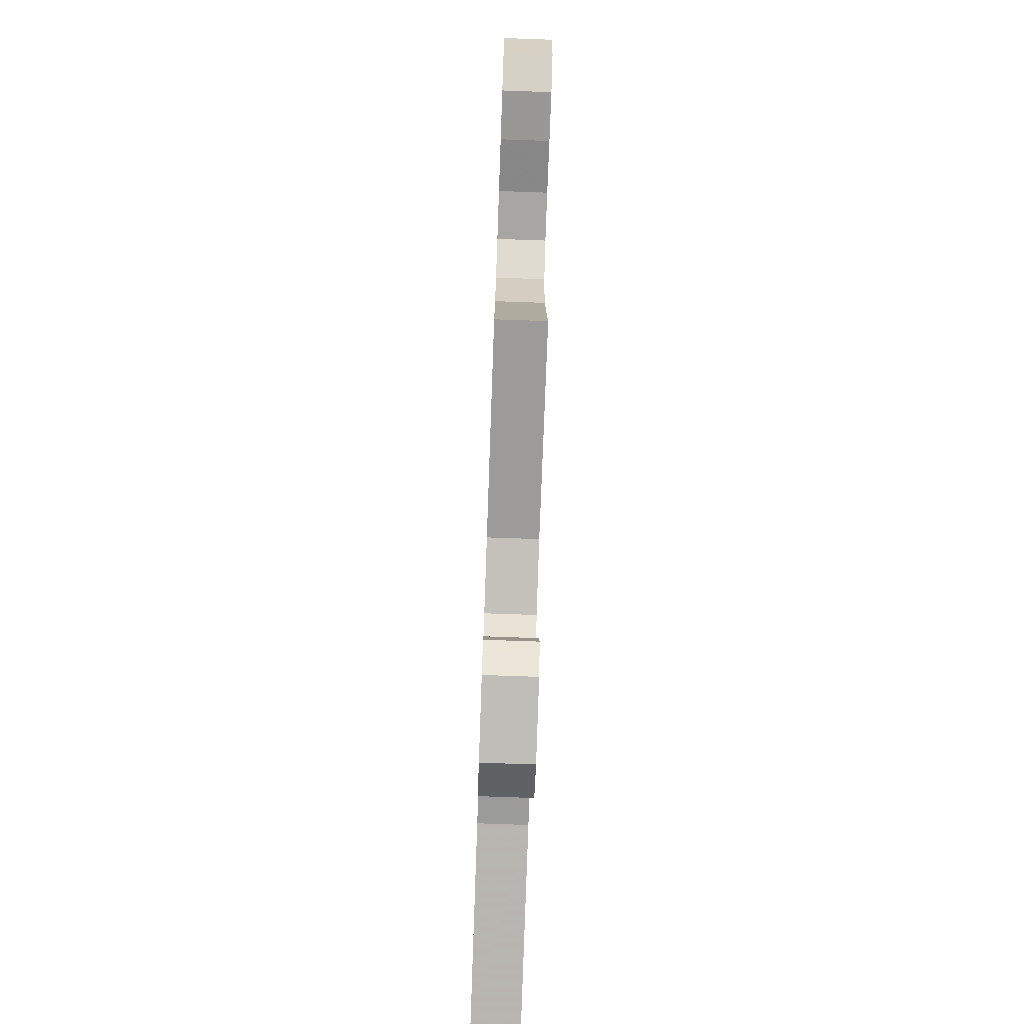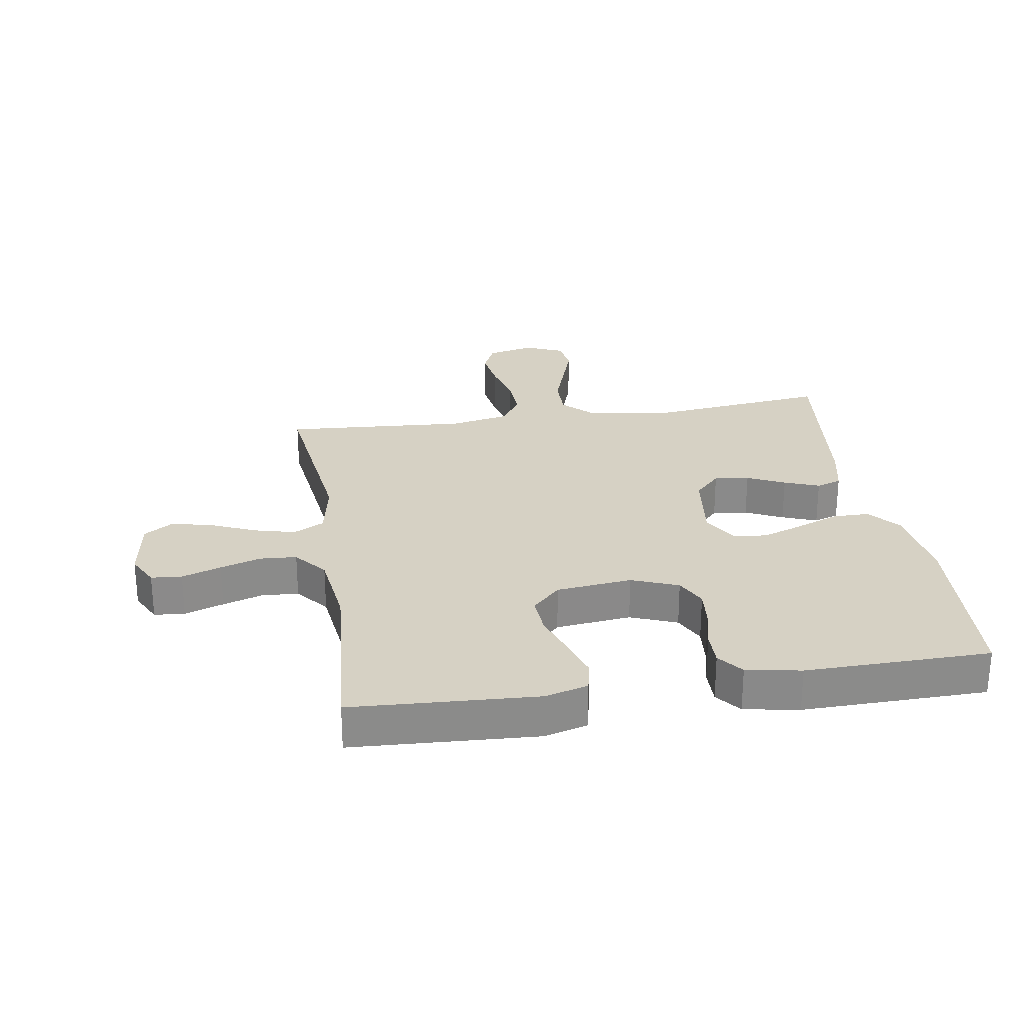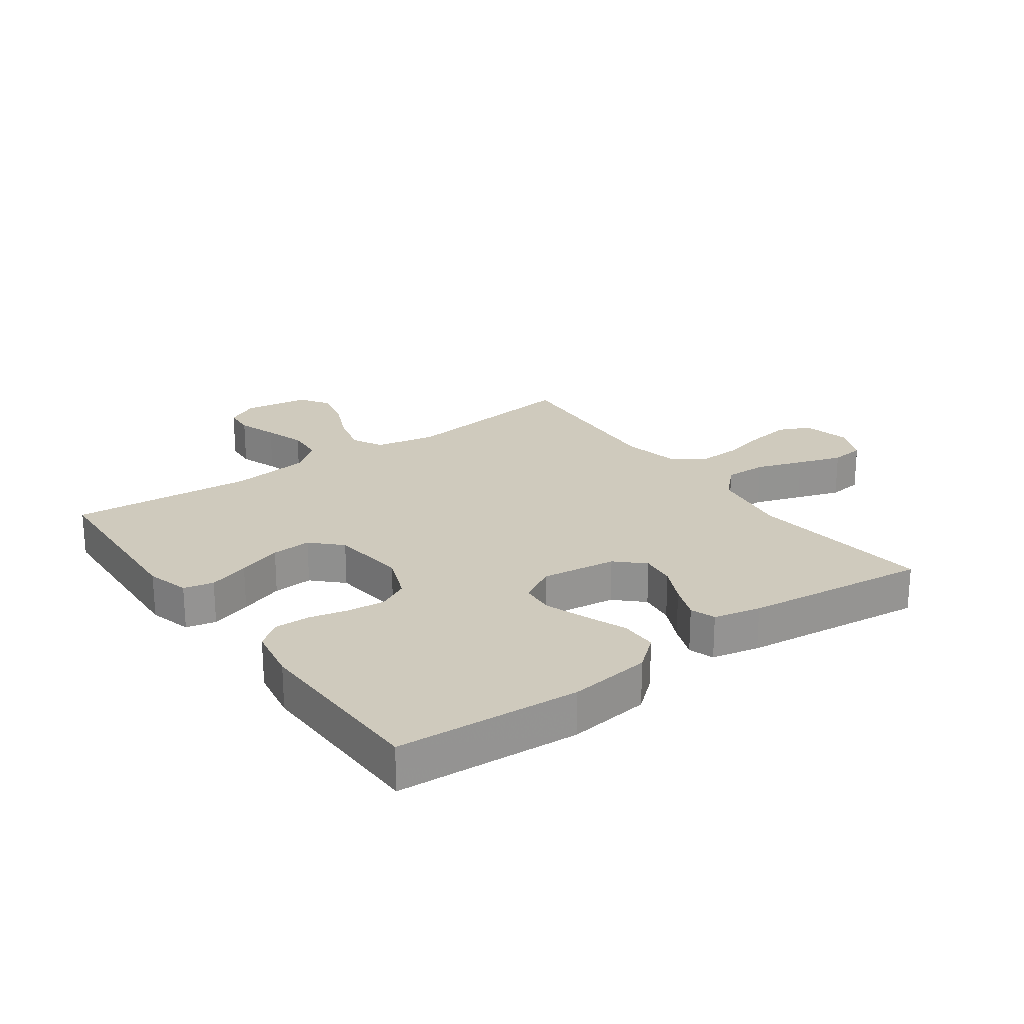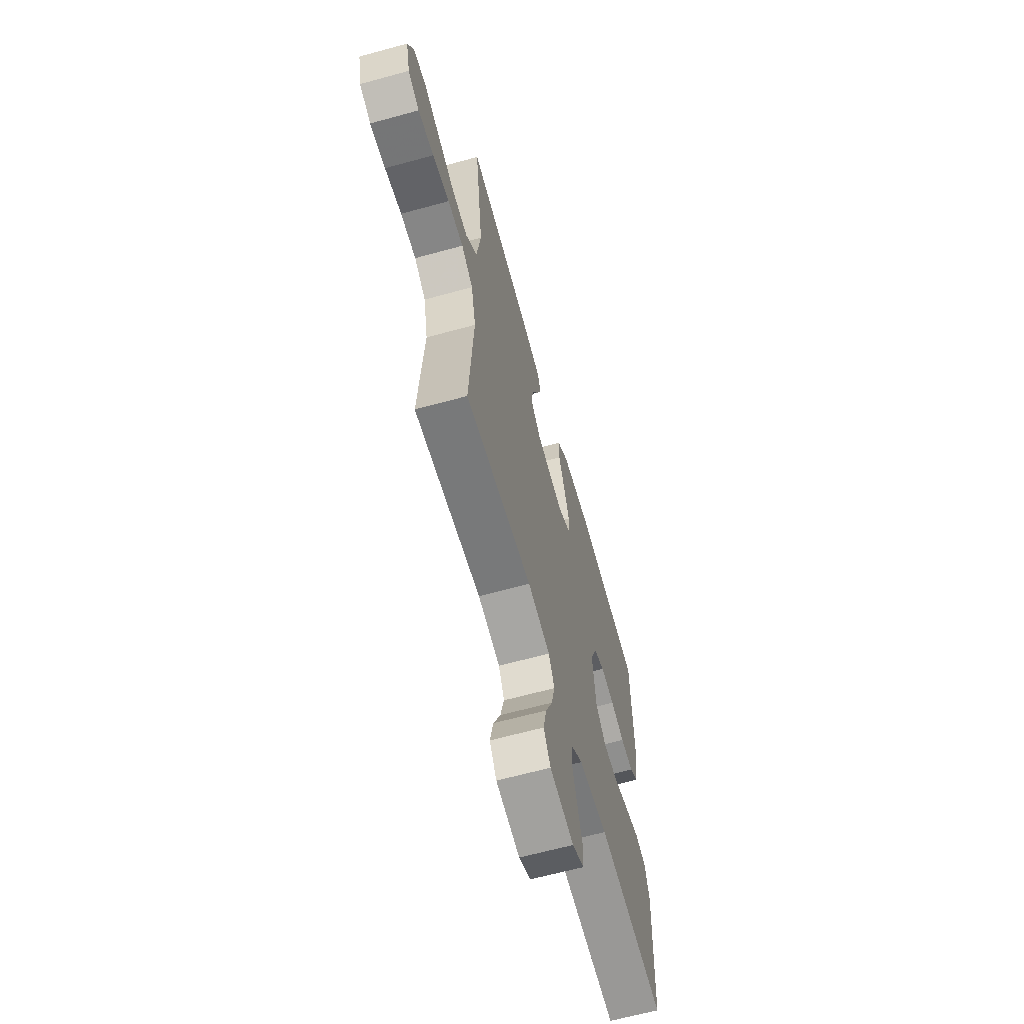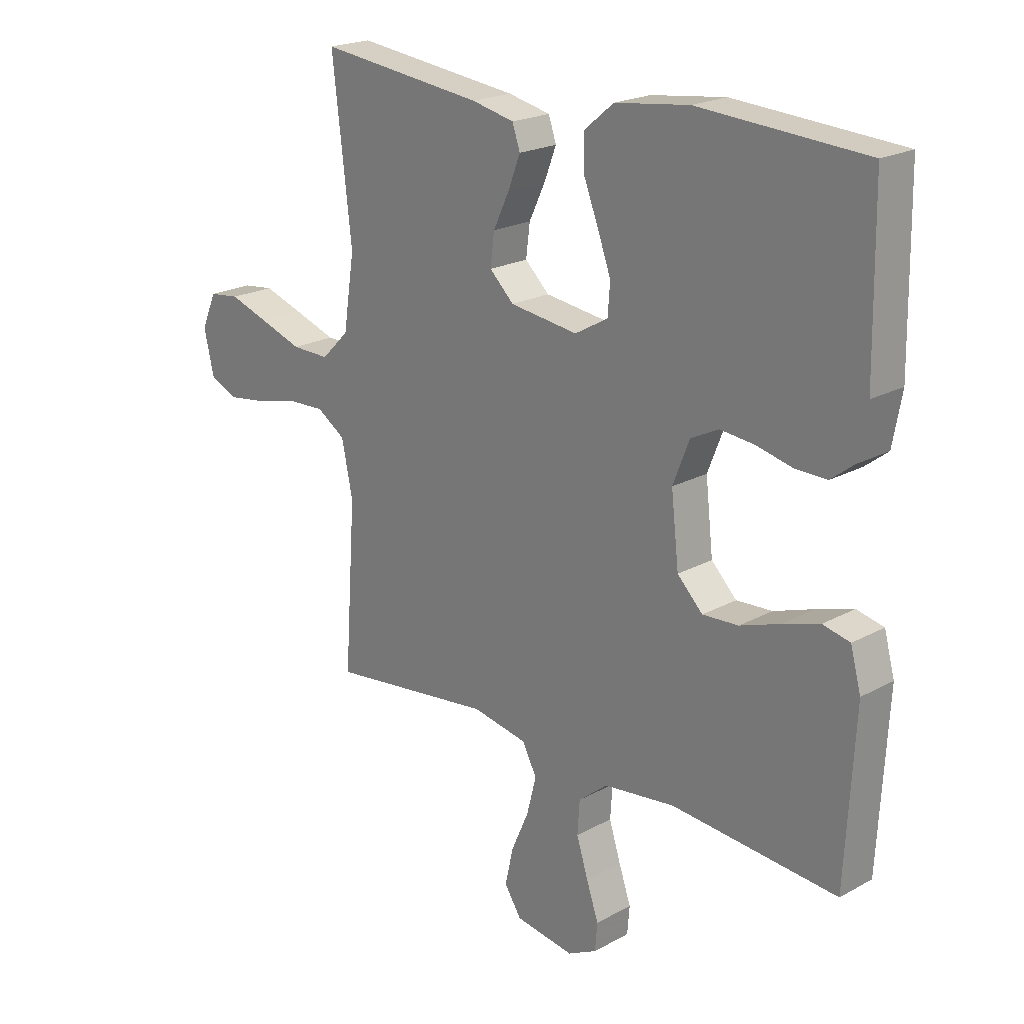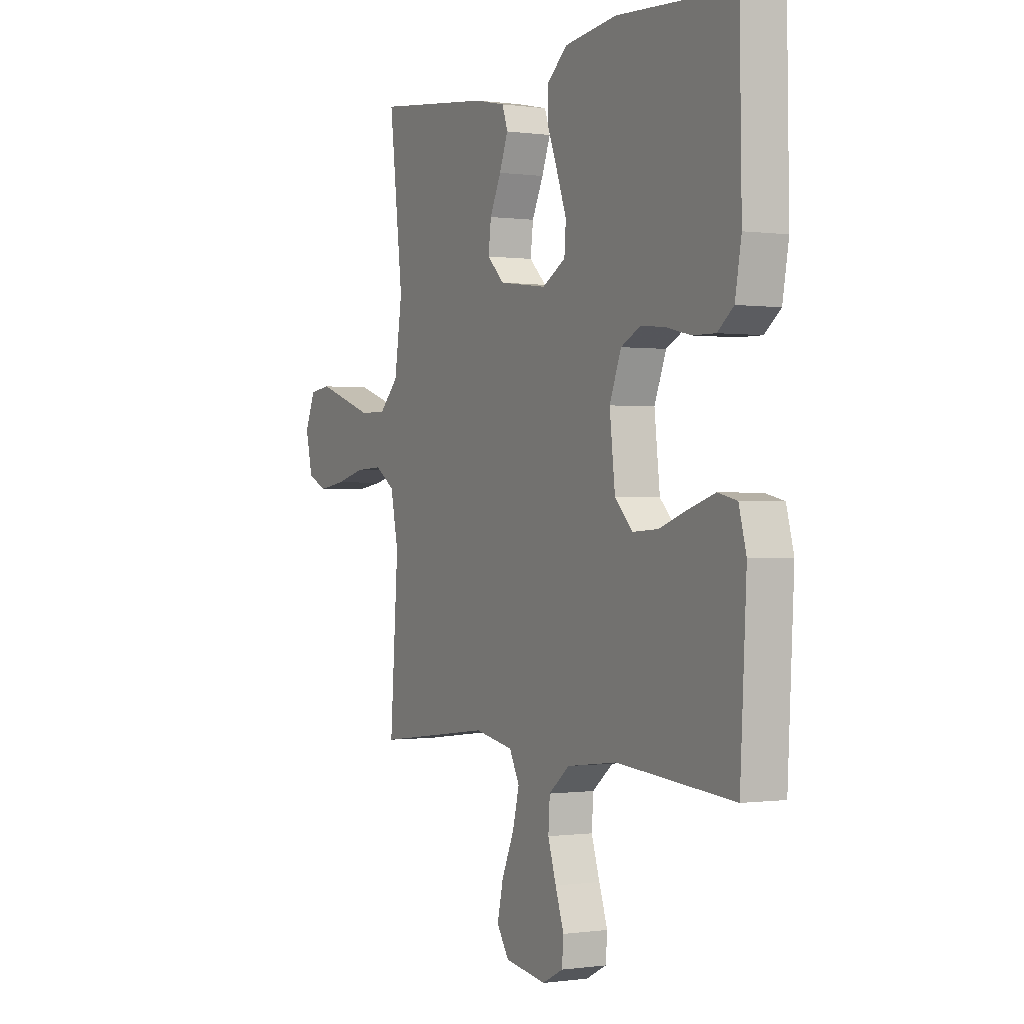
<metadata>
{"format":"obj","ext":"obj","renderer":"f3d","projection":"perspective","resolution":1024,"background":"white","views":[{"elev":-76.7,"azim":88.0,"up":"+Z"},{"elev":26.7,"azim":-99.0,"up":"+Y"},{"elev":23.0,"azim":-35.8,"up":"+Y"},{"elev":-64.3,"azim":105.5,"up":"+Z"},{"elev":21.1,"azim":-134.3,"up":"+Z"},{"elev":-0.2,"azim":-118.0,"up":"+Z"}]}
</metadata>
<code>
v 0.5 0.07 -0.5
v 0.2 0.07 -0.463
v 0.1 0.07 -0.482
v 0.074 0.07 -0.532
v 0.091 0.07 -0.599
v 0.123 0.07 -0.672
v 0.138 0.07 -0.739
v 0.107 0.07 -0.786
v 0 0.07 -0.802
v -0.053 0.07 -0.775
v -0.057 0.07 -0.725
v -0.035 0.07 -0.661
v -0.014 0.07 -0.595
v -0.018 0.07 -0.535
v -0.071 0.07 -0.492
v -0.2 0.07 -0.476
v -0.5 0.07 -0.5
v -0.516 0.07 -0.2
v -0.497 0.07 -0.13
v -0.448 0.07 -0.119
v -0.381 0.07 -0.14
v -0.309 0.07 -0.165
v -0.244 0.07 -0.169
v -0.198 0.07 -0.123
v -0.184 0.07 0
v -0.214 0.07 0.076
v -0.264 0.07 0.101
v -0.326 0.07 0.095
v -0.39 0.07 0.08
v -0.448 0.07 0.079
v -0.489 0.07 0.111
v -0.505 0.07 0.2
v -0.5 0.07 0.5
v -0.2 0.07 0.519
v -0.066 0.07 0.502
v -0.013 0.07 0.458
v -0.013 0.07 0.398
v -0.04 0.07 0.329
v -0.064 0.07 0.263
v -0.06 0.07 0.208
v 0 0.07 0.174
v 0.123 0.07 0.19
v 0.167 0.07 0.232
v 0.16 0.07 0.289
v 0.131 0.07 0.35
v 0.109 0.07 0.407
v 0.123 0.07 0.448
v 0.2 0.07 0.465
v 0.5 0.07 0.5
v 0.465 0.07 0.2
v 0.485 0.07 0.069
v 0.535 0.07 0.019
v 0.604 0.07 0.02
v 0.681 0.07 0.046
v 0.753 0.07 0.07
v 0.809 0.07 0.063
v 0.836 0.07 0
v 0.818 0.07 -0.078
v 0.767 0.07 -0.101
v 0.697 0.07 -0.091
v 0.621 0.07 -0.072
v 0.551 0.07 -0.069
v 0.499 0.07 -0.103
v 0.479 0.07 -0.2
v 0.5 0 -0.5
v 0.2 0 -0.463
v 0.1 0 -0.482
v 0.074 0 -0.532
v 0.091 0 -0.599
v 0.123 0 -0.672
v 0.138 0 -0.739
v 0.107 0 -0.786
v 0 0 -0.802
v -0.053 0 -0.775
v -0.057 0 -0.725
v -0.035 0 -0.661
v -0.014 0 -0.595
v -0.018 0 -0.535
v -0.071 0 -0.492
v -0.2 0 -0.476
v -0.5 0 -0.5
v -0.516 0 -0.2
v -0.497 0 -0.13
v -0.448 0 -0.119
v -0.381 0 -0.14
v -0.309 0 -0.165
v -0.244 0 -0.169
v -0.198 0 -0.123
v -0.184 0 0
v -0.214 0 0.076
v -0.264 0 0.101
v -0.326 0 0.095
v -0.39 0 0.08
v -0.448 0 0.079
v -0.489 0 0.111
v -0.505 0 0.2
v -0.5 0 0.5
v -0.2 0 0.519
v -0.066 0 0.502
v -0.013 0 0.458
v -0.013 0 0.398
v -0.04 0 0.329
v -0.064 0 0.263
v -0.06 0 0.208
v 0 0 0.174
v 0.123 0 0.19
v 0.167 0 0.232
v 0.16 0 0.289
v 0.131 0 0.35
v 0.109 0 0.407
v 0.123 0 0.448
v 0.2 0 0.465
v 0.5 0 0.5
v 0.465 0 0.2
v 0.485 0 0.069
v 0.535 0 0.019
v 0.604 0 0.02
v 0.681 0 0.046
v 0.753 0 0.07
v 0.809 0 0.063
v 0.836 0 0
v 0.818 0 -0.078
v 0.767 0 -0.101
v 0.697 0 -0.091
v 0.621 0 -0.072
v 0.551 0 -0.069
v 0.499 0 -0.103
v 0.479 0 -0.2
f 58 59 60 61
f 58 61 62
f 57 58 62
f 56 57 62
f 53 54 55 56
f 53 56 62
f 52 53 62 63
f 47 48 49 50
f 47 50 51
f 44 45 46 47
f 44 47 51
f 43 44 51 52
f 35 36 37 38
f 35 38 39
f 34 35 39
f 33 34 39 40
f 31 32 33 40
f 28 29 30 31
f 27 28 31 40
f 19 20 21 22
f 17 18 19 22
f 16 17 22 23
f 15 16 23 24
f 9 10 11 12
f 9 12 13
f 8 9 13 14
f 5 6 7 8
f 4 5 8 14
f 64 1 2
f 63 64 2 3
f 42 43 52 63
f 41 42 63 3
f 26 27 40 41
f 25 26 41 3
f 14 15 24 25
f 3 4 14 25
f 125 124 123 122
f 126 125 122
f 126 122 121
f 126 121 120
f 120 119 118 117
f 126 120 117
f 127 126 117 116
f 114 113 112 111
f 115 114 111
f 111 110 109 108
f 115 111 108
f 116 115 108 107
f 102 101 100 99
f 103 102 99
f 103 99 98
f 104 103 98 97
f 104 97 96 95
f 95 94 93 92
f 104 95 92 91
f 86 85 84 83
f 86 83 82 81
f 87 86 81 80
f 88 87 80 79
f 76 75 74 73
f 77 76 73
f 78 77 73 72
f 72 71 70 69
f 78 72 69 68
f 66 65 128
f 67 66 128 127
f 127 116 107 106
f 67 127 106 105
f 105 104 91 90
f 67 105 90 89
f 89 88 79 78
f 89 78 68 67
f 1 65 66 2
f 2 66 67 3
f 3 67 68 4
f 4 68 69 5
f 5 69 70 6
f 6 70 71 7
f 7 71 72 8
f 8 72 73 9
f 9 73 74 10
f 10 74 75 11
f 11 75 76 12
f 12 76 77 13
f 13 77 78 14
f 14 78 79 15
f 15 79 80 16
f 16 80 81 17
f 17 81 82 18
f 18 82 83 19
f 19 83 84 20
f 20 84 85 21
f 21 85 86 22
f 22 86 87 23
f 23 87 88 24
f 24 88 89 25
f 25 89 90 26
f 26 90 91 27
f 27 91 92 28
f 28 92 93 29
f 29 93 94 30
f 30 94 95 31
f 31 95 96 32
f 32 96 97 33
f 33 97 98 34
f 34 98 99 35
f 35 99 100 36
f 36 100 101 37
f 37 101 102 38
f 38 102 103 39
f 39 103 104 40
f 40 104 105 41
f 41 105 106 42
f 42 106 107 43
f 43 107 108 44
f 44 108 109 45
f 45 109 110 46
f 46 110 111 47
f 47 111 112 48
f 48 112 113 49
f 49 113 114 50
f 50 114 115 51
f 51 115 116 52
f 52 116 117 53
f 53 117 118 54
f 54 118 119 55
f 55 119 120 56
f 56 120 121 57
f 57 121 122 58
f 58 122 123 59
f 59 123 124 60
f 60 124 125 61
f 61 125 126 62
f 62 126 127 63
f 63 127 128 64
f 64 128 65 1

</code>
